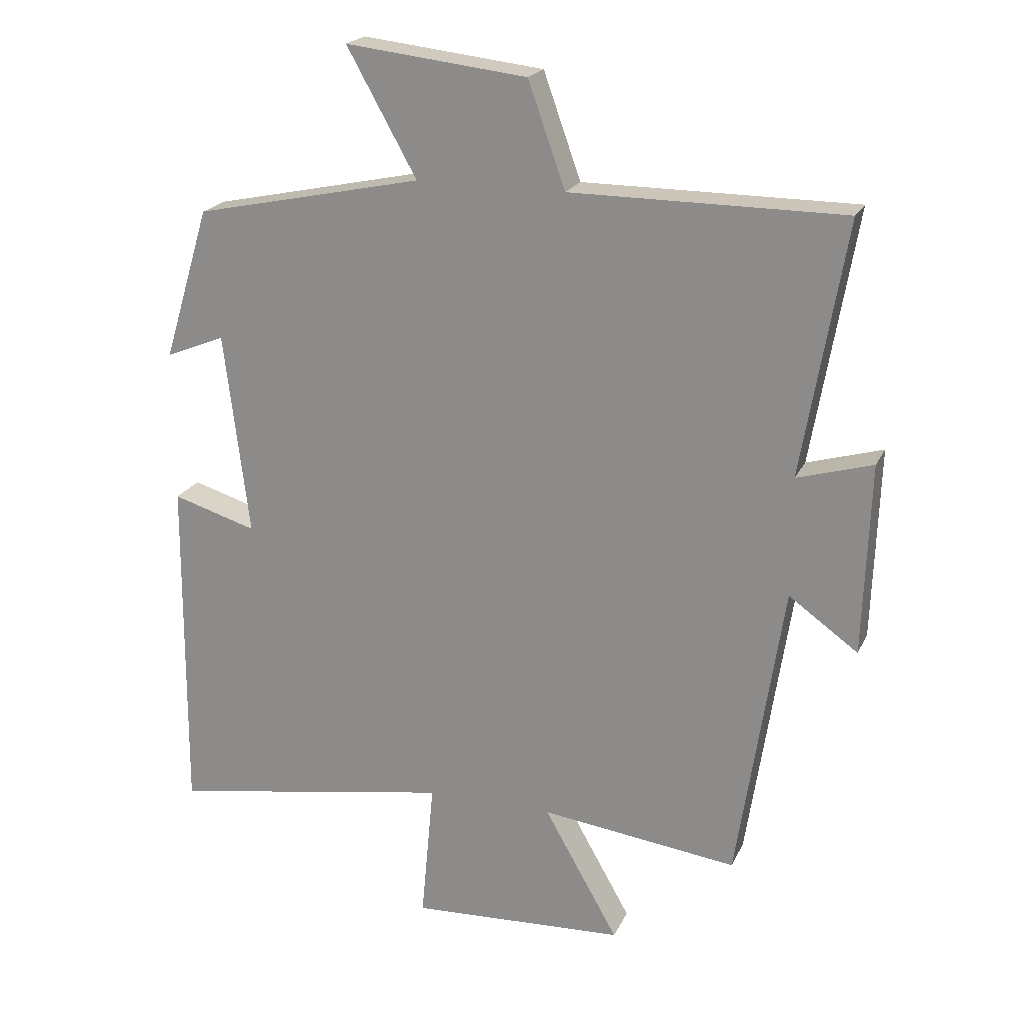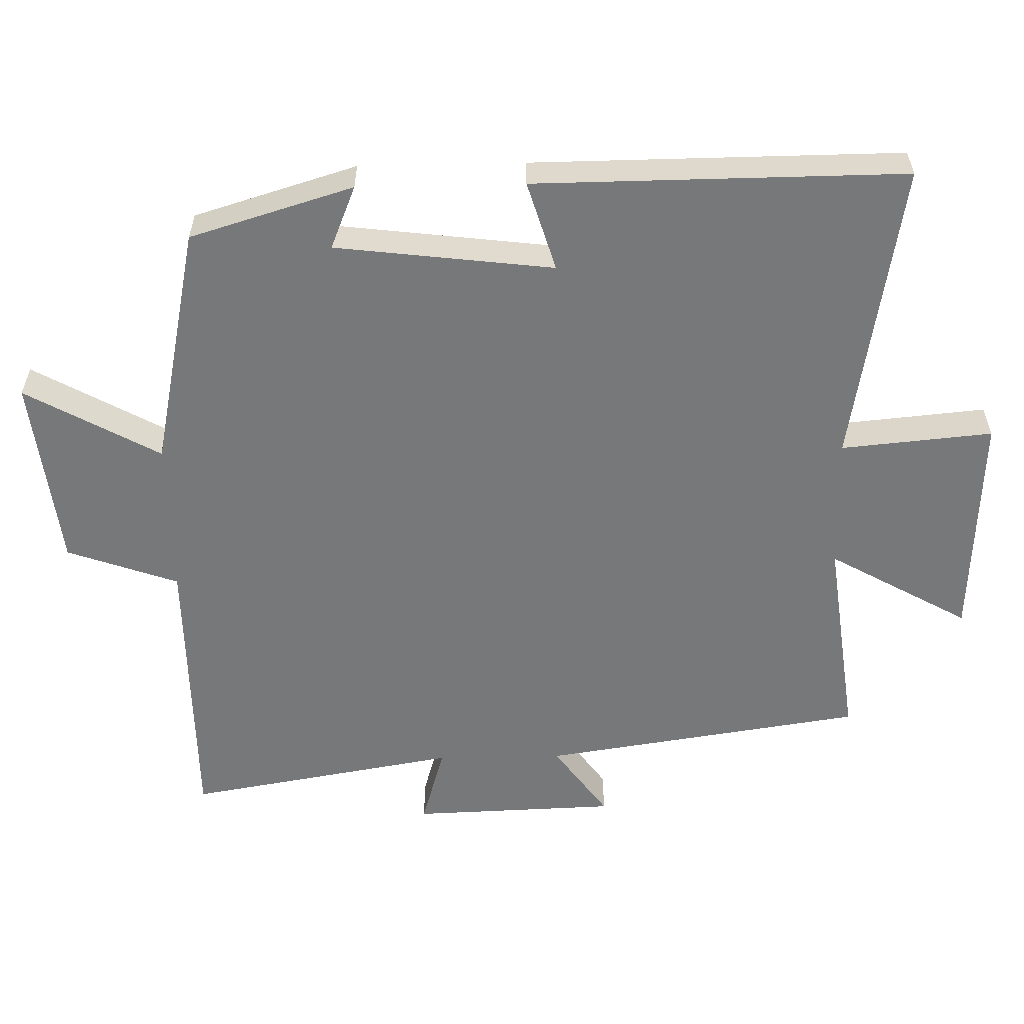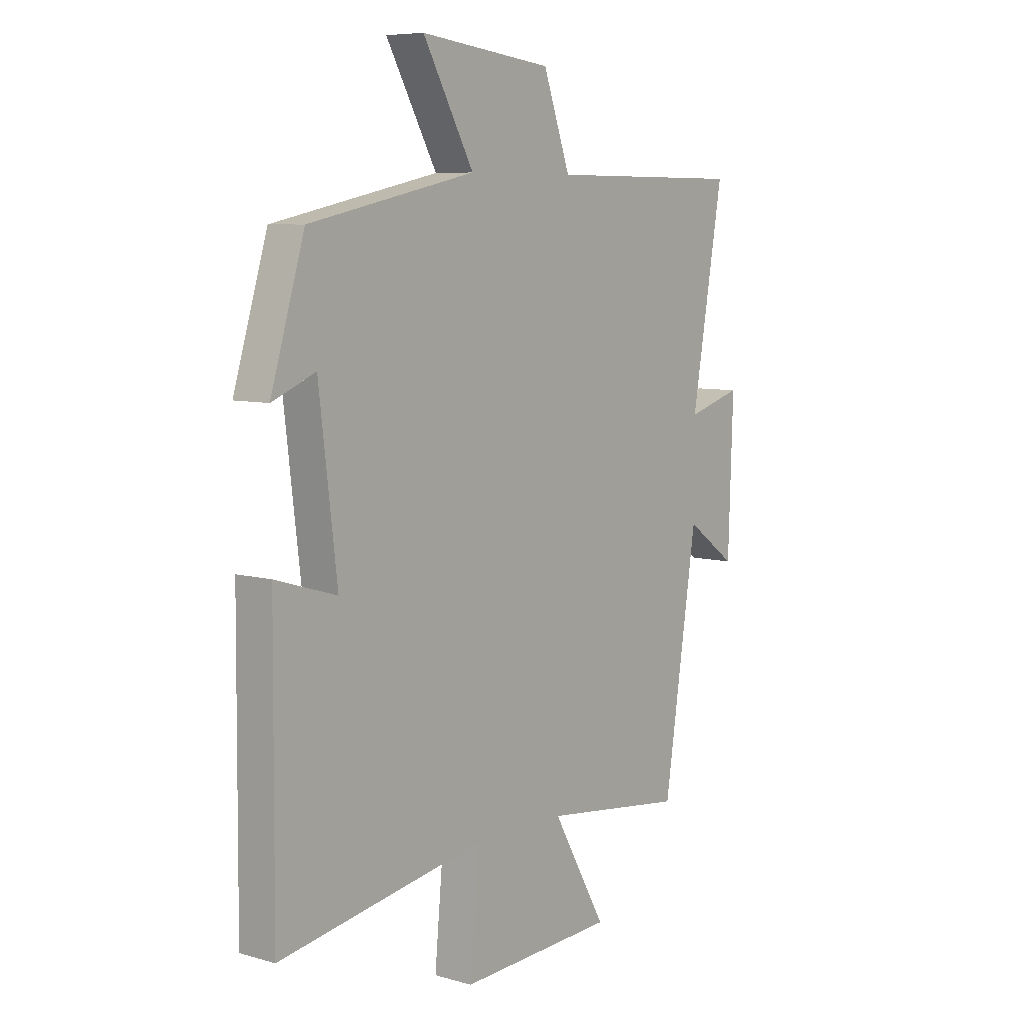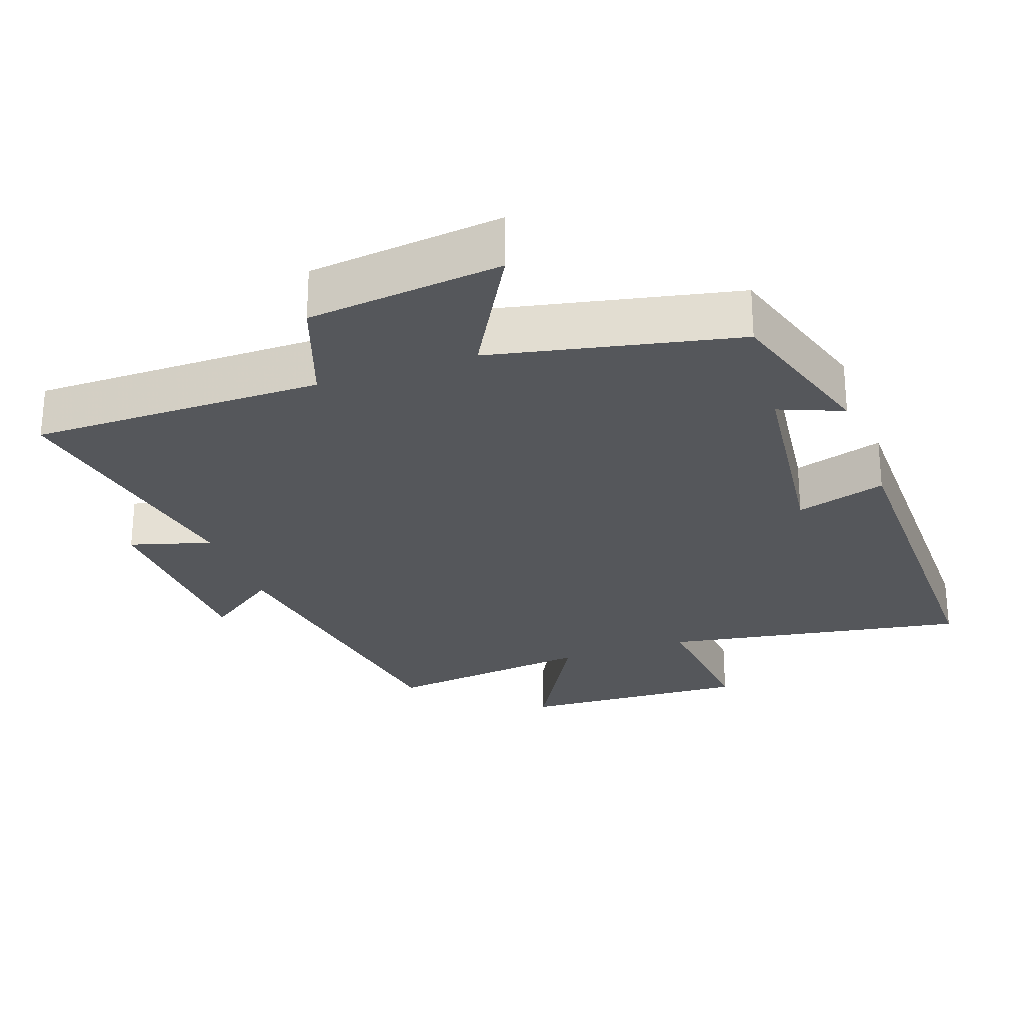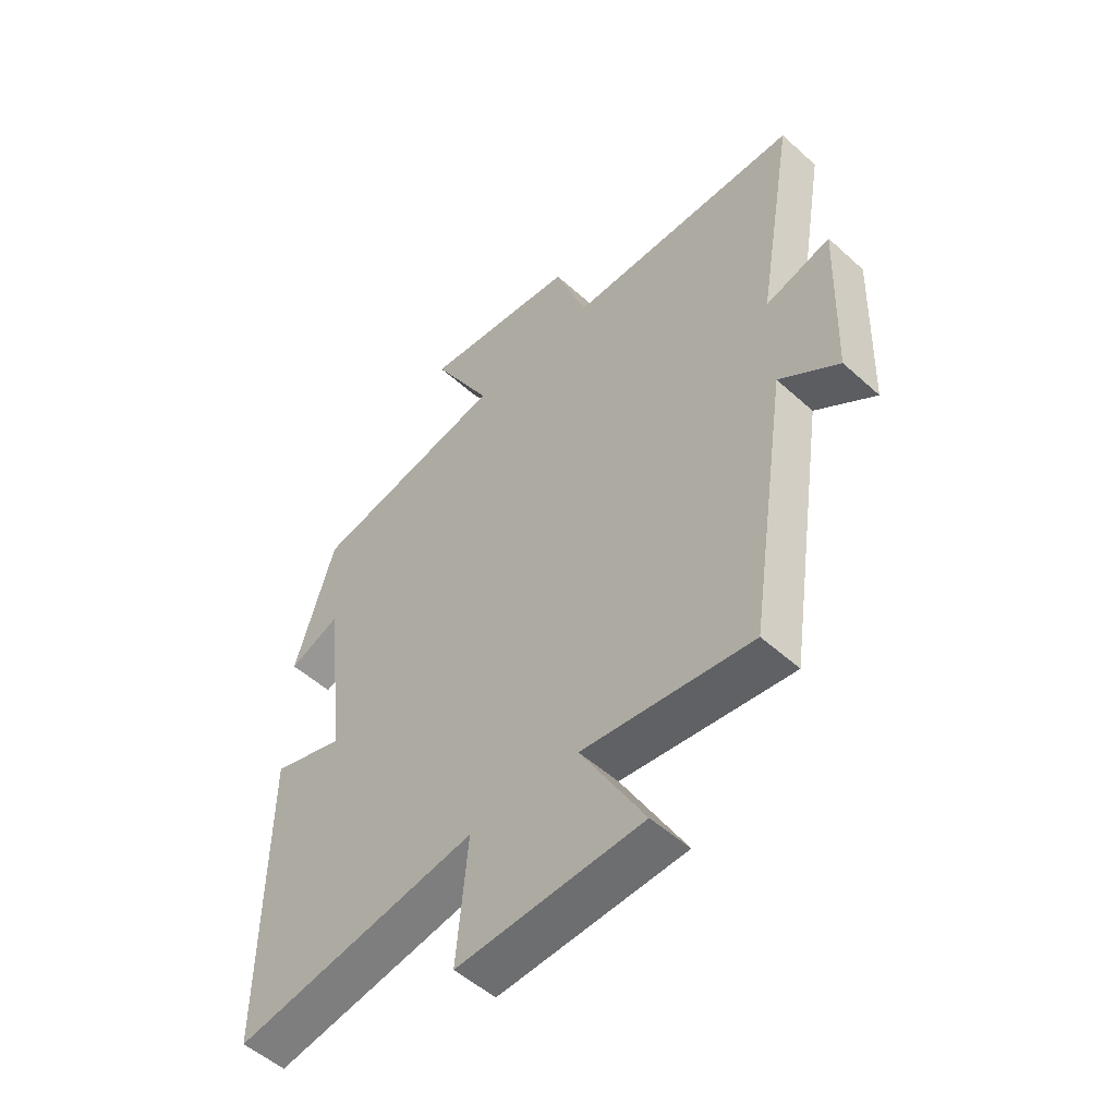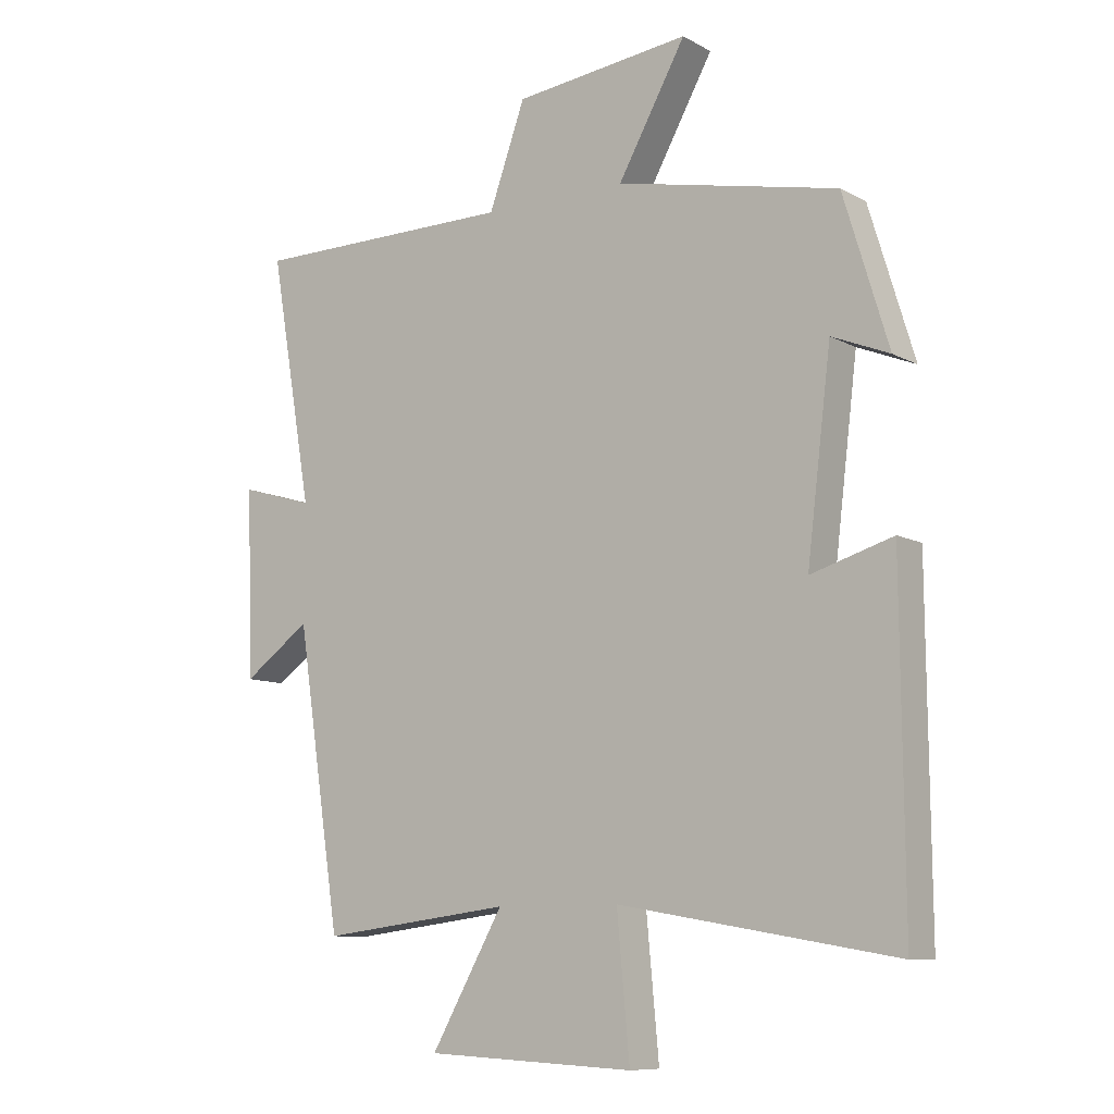
<metadata>
{"format":"obj","ext":"obj","renderer":"f3d","projection":"perspective","resolution":1024,"background":"white","views":[{"elev":20.8,"azim":-160.4,"up":"+Z"},{"elev":-57.3,"azim":91.2,"up":"+Y"},{"elev":7.4,"azim":128.7,"up":"+Z"},{"elev":-26.4,"azim":19.6,"up":"+Y"},{"elev":-52.1,"azim":-134.2,"up":"+Z"},{"elev":-9.5,"azim":36.0,"up":"+Z"}]}
</metadata>
<code>
v 0.504 0.07 -0.574
v 0.068 0.07 -0.5
v 0.088 0.07 -0.717
v -0.242 0.07 -0.701
v -0.128 0.07 -0.5
v -0.43 0.07 -0.538
v -0.5 0.07 -0.075
v -0.606 0.07 -0.151
v -0.616 0.07 0.143
v -0.5 0.07 0.109
v -0.567 0.07 0.499
v -0.149 0.07 0.5
v -0.092 0.07 0.66
v 0.186 0.07 0.692
v 0.079 0.07 0.5
v 0.429 0.07 0.426
v 0.5 0.07 0.192
v 0.409 0.07 0.229
v 0.371 0.07 -0.083
v 0.5 0.07 -0.044
v 0.504 0 -0.574
v 0.068 0 -0.5
v 0.088 0 -0.717
v -0.242 0 -0.701
v -0.128 0 -0.5
v -0.43 0 -0.538
v -0.5 0 -0.075
v -0.606 0 -0.151
v -0.616 0 0.143
v -0.5 0 0.109
v -0.567 0 0.499
v -0.149 0 0.5
v -0.092 0 0.66
v 0.186 0 0.692
v 0.079 0 0.5
v 0.429 0 0.426
v 0.5 0 0.192
v 0.409 0 0.229
v 0.371 0 -0.083
v 0.5 0 -0.044
f 19 20 1 2
f 18 19 2
f 15 16 17 18
f 15 18 2
f 12 13 14 15
f 10 11 12 15
f 10 15 2
f 7 8 9 10
f 5 6 7 10
f 5 10 2 3
f 3 4 5
f 22 21 40 39
f 22 39 38
f 38 37 36 35
f 22 38 35
f 35 34 33 32
f 35 32 31 30
f 22 35 30
f 30 29 28 27
f 30 27 26 25
f 23 22 30 25
f 25 24 23
f 1 21 22 2
f 2 22 23 3
f 3 23 24 4
f 4 24 25 5
f 5 25 26 6
f 6 26 27 7
f 7 27 28 8
f 8 28 29 9
f 9 29 30 10
f 10 30 31 11
f 11 31 32 12
f 12 32 33 13
f 13 33 34 14
f 14 34 35 15
f 15 35 36 16
f 16 36 37 17
f 17 37 38 18
f 18 38 39 19
f 19 39 40 20
f 20 40 21 1

</code>
